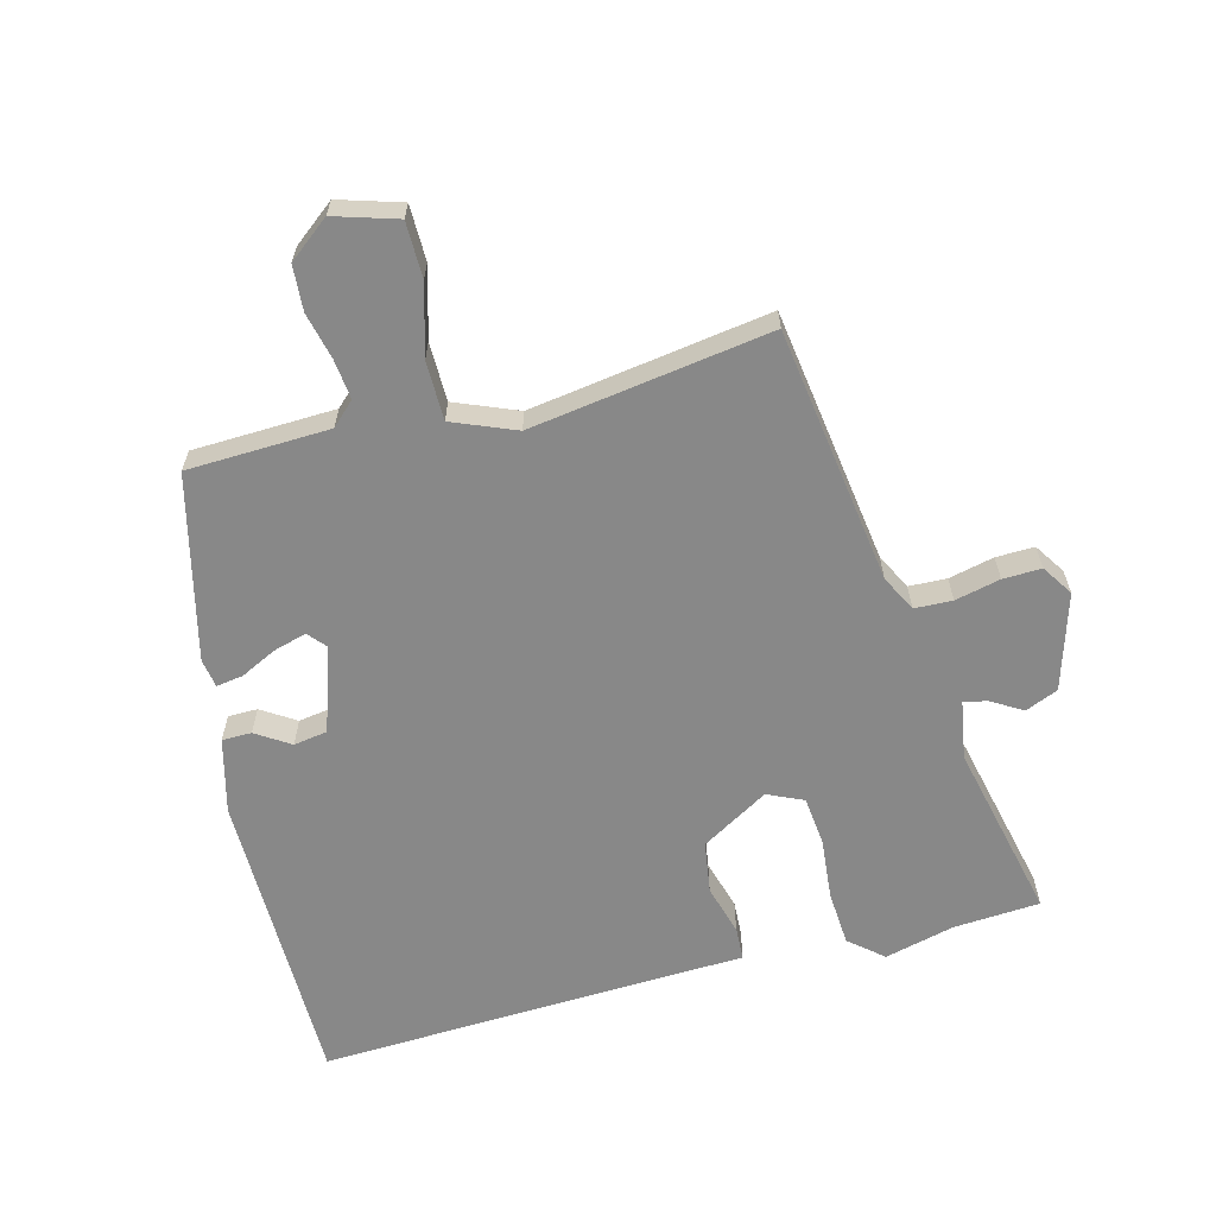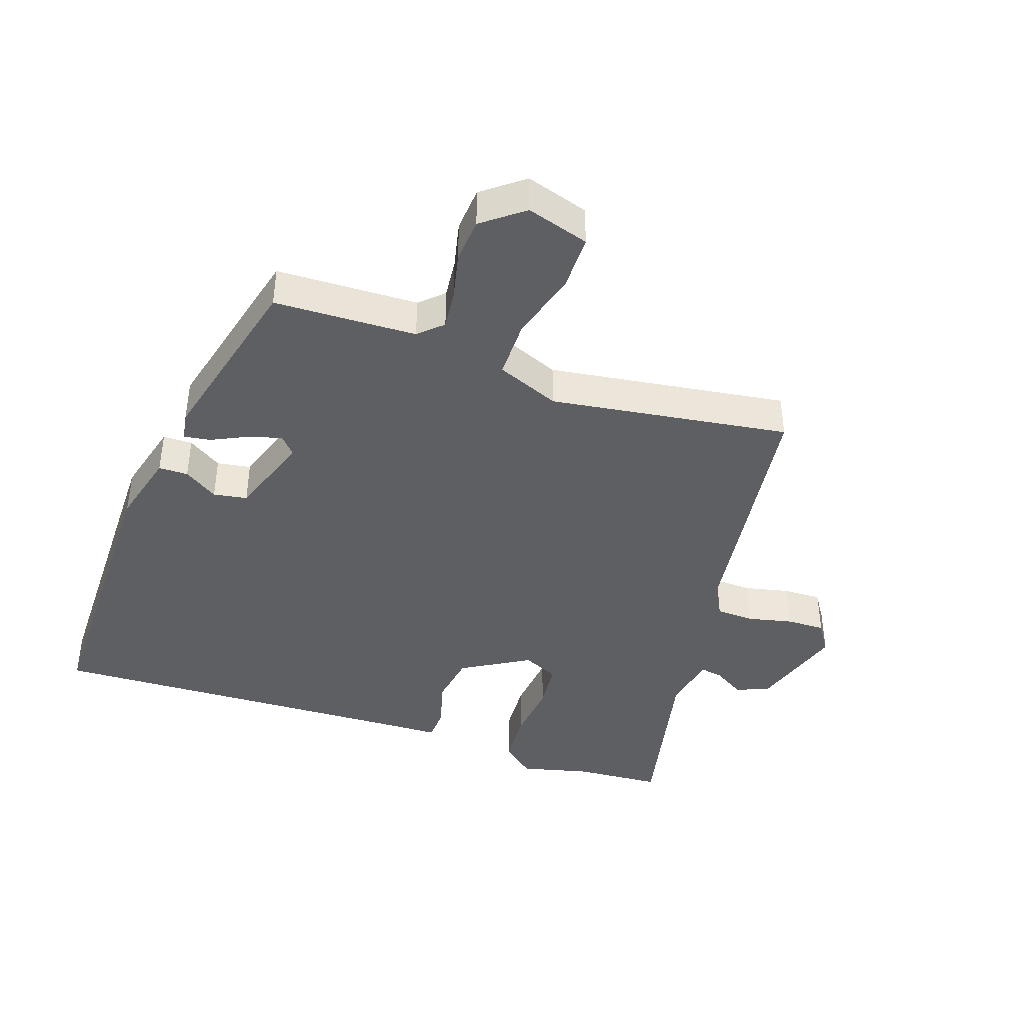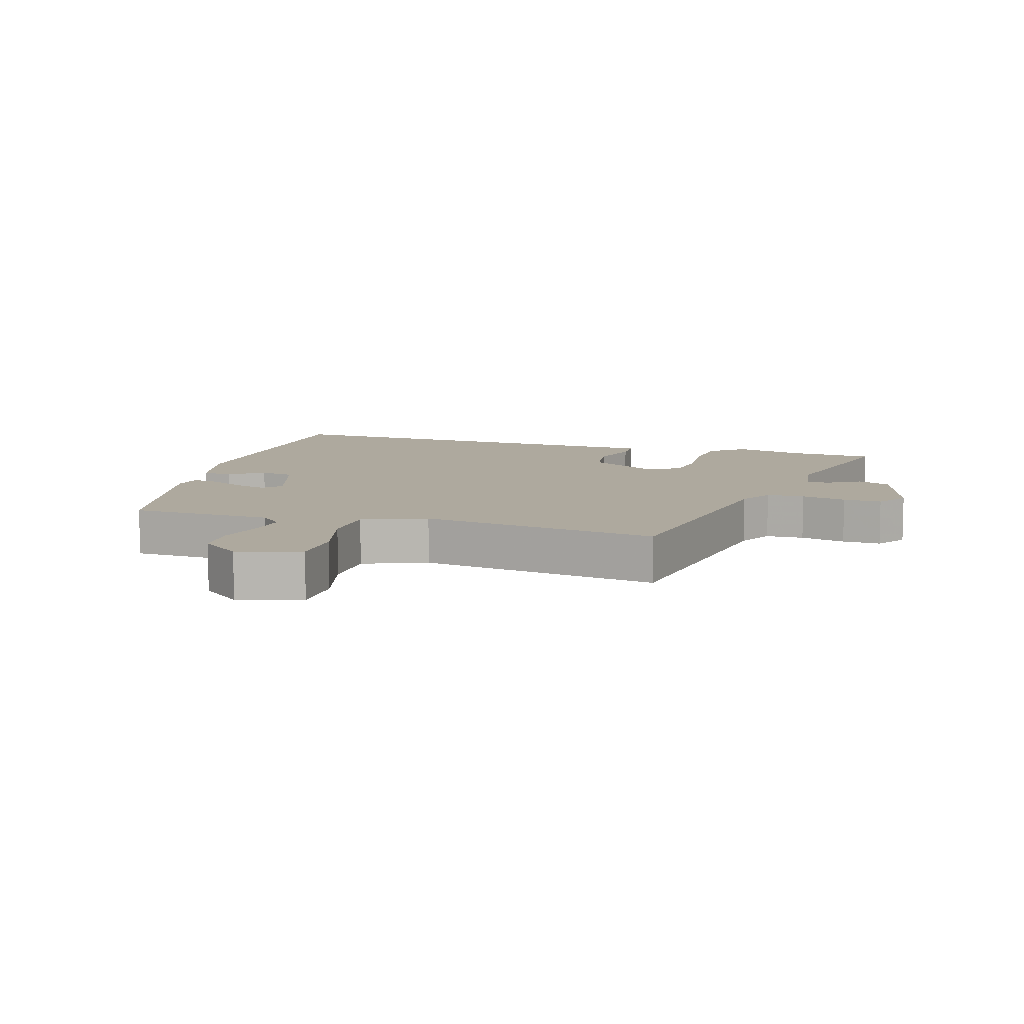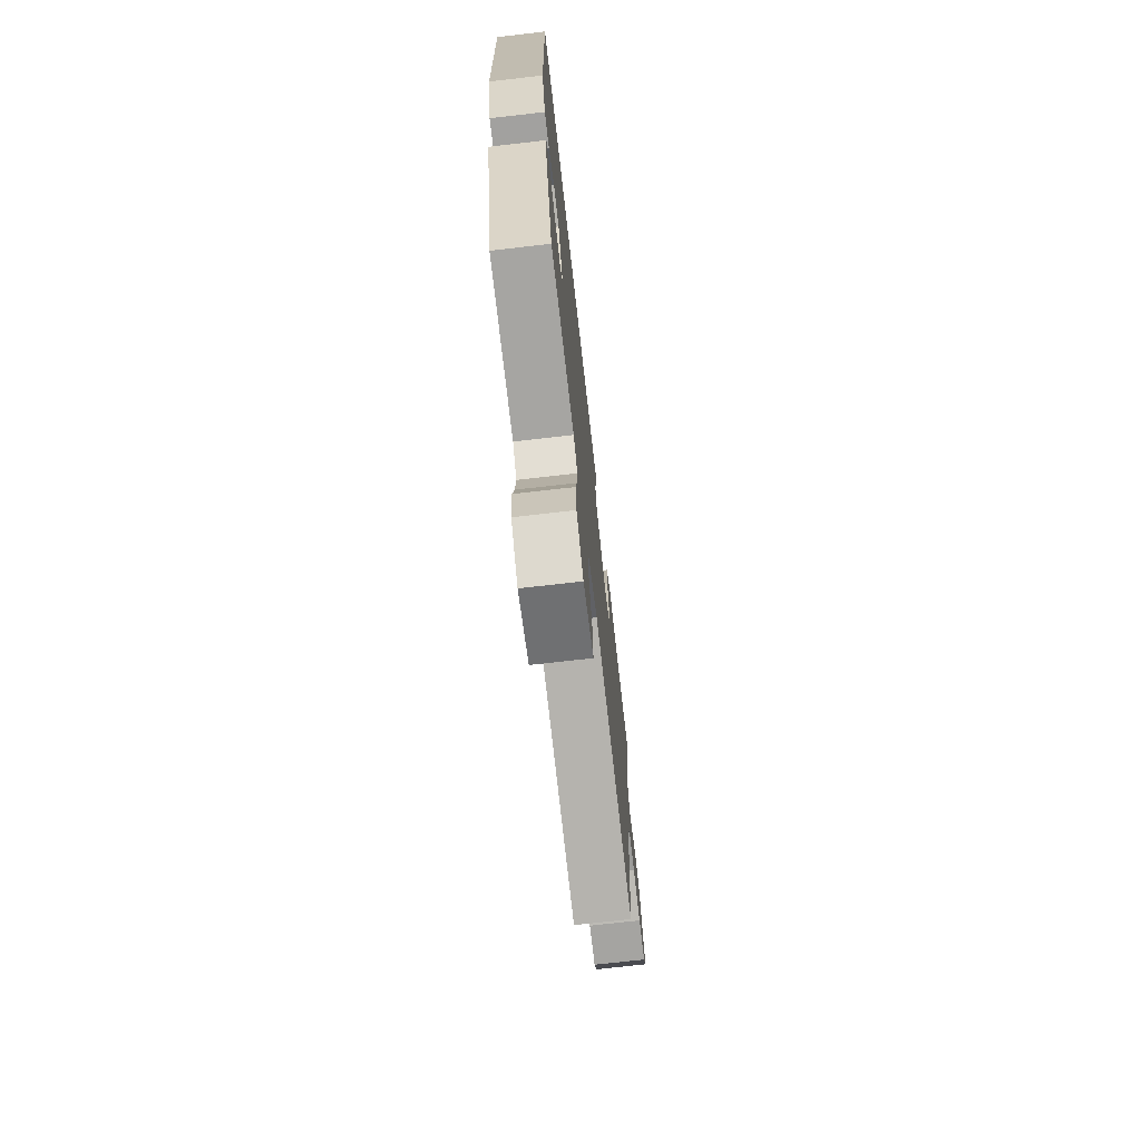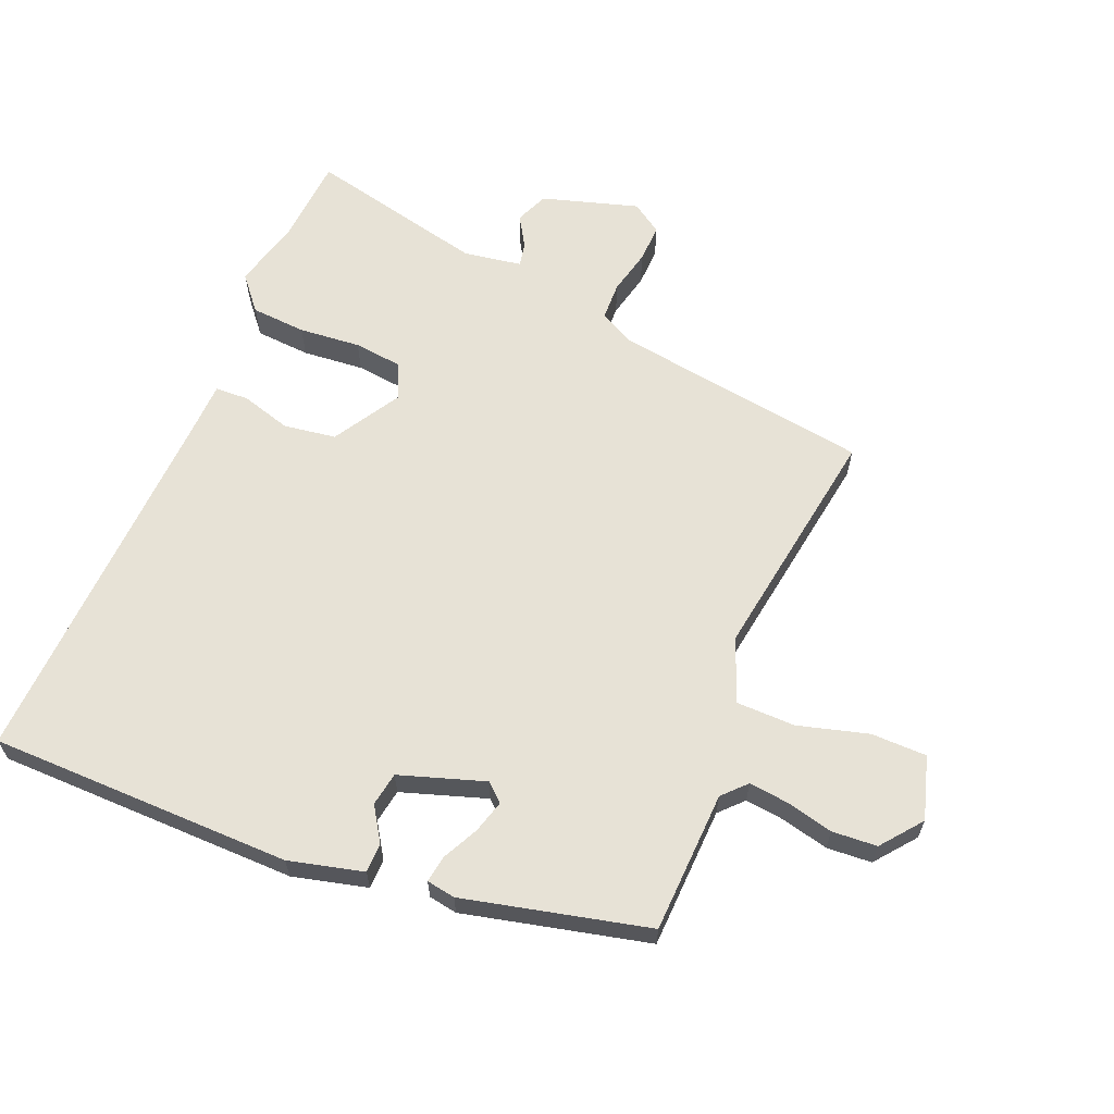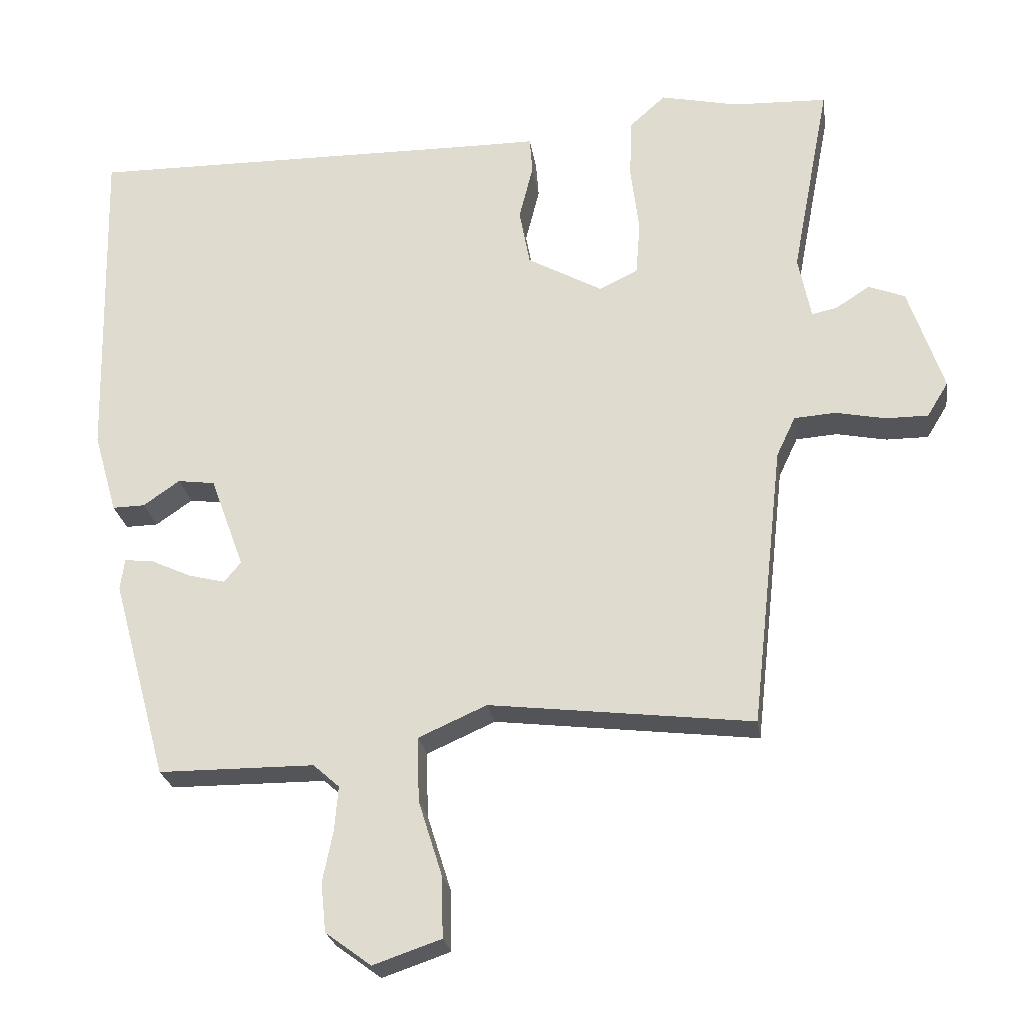
<metadata>
{"format":"obj","ext":"obj","renderer":"f3d","projection":"perspective","resolution":1024,"background":"white","views":[{"elev":-62.9,"azim":-163.6,"up":"+Y"},{"elev":-41.2,"azim":162.5,"up":"+Y"},{"elev":9.1,"azim":-160.8,"up":"+Y"},{"elev":-73.4,"azim":96.5,"up":"+Z"},{"elev":63.0,"azim":114.5,"up":"+Y"},{"elev":-24.5,"azim":-171.5,"up":"+Z"}]}
</metadata>
<code>
v 0.521 0.07 0.471
v 0.51 0.07 -0.002
v 0.477 0.07 -0.117
v 0.431 0.07 -0.116
v 0.379 0.07 -0.08
v 0.326 0.07 -0.087
v 0.278 0.07 -0.218
v 0.302 0.07 -0.247
v 0.354 0.07 -0.234
v 0.411 0.07 -0.208
v 0.453 0.07 -0.203
v 0.459 0.07 -0.248
v 0.381 0.07 -0.533
v 0.159 0.07 -0.534
v 0.122 0.07 -0.567
v 0.127 0.07 -0.629
v 0.142 0.07 -0.703
v 0.135 0.07 -0.773
v 0.07 0.07 -0.821
v -0.027 0.07 -0.788
v -0.025 0.07 -0.701
v 0.009 0.07 -0.593
v 0.011 0.07 -0.501
v -0.086 0.07 -0.458
v -0.461 0.07 -0.502
v -0.506 0.07 -0.1
v -0.533 0.07 -0.043
v -0.592 0.07 -0.039
v -0.663 0.07 -0.053
v -0.723 0.07 -0.053
v -0.753 0.07 -0.004
v -0.703 0.07 0.144
v -0.651 0.07 0.164
v -0.603 0.07 0.133
v -0.567 0.07 0.125
v -0.549 0.07 0.215
v -0.603 0.07 0.496
v -0.468 0.07 0.501
v -0.358 0.07 0.525
v -0.307 0.07 0.479
v -0.304 0.07 0.393
v -0.316 0.07 0.297
v -0.31 0.07 0.221
v -0.255 0.07 0.194
v -0.148 0.07 0.253
v -0.133 0.07 0.334
v -0.153 0.07 0.413
v -0.149 0.07 0.465
v -0.062 0.07 0.465
v 0.521 0 0.471
v 0.51 0 -0.002
v 0.477 0 -0.117
v 0.431 0 -0.116
v 0.379 0 -0.08
v 0.326 0 -0.087
v 0.278 0 -0.218
v 0.302 0 -0.247
v 0.354 0 -0.234
v 0.411 0 -0.208
v 0.453 0 -0.203
v 0.459 0 -0.248
v 0.381 0 -0.533
v 0.159 0 -0.534
v 0.122 0 -0.567
v 0.127 0 -0.629
v 0.142 0 -0.703
v 0.135 0 -0.773
v 0.07 0 -0.821
v -0.027 0 -0.788
v -0.025 0 -0.701
v 0.009 0 -0.593
v 0.011 0 -0.501
v -0.086 0 -0.458
v -0.461 0 -0.502
v -0.506 0 -0.1
v -0.533 0 -0.043
v -0.592 0 -0.039
v -0.663 0 -0.053
v -0.723 0 -0.053
v -0.753 0 -0.004
v -0.703 0 0.144
v -0.651 0 0.164
v -0.603 0 0.133
v -0.567 0 0.125
v -0.549 0 0.215
v -0.603 0 0.496
v -0.468 0 0.501
v -0.358 0 0.525
v -0.307 0 0.479
v -0.304 0 0.393
v -0.316 0 0.297
v -0.31 0 0.221
v -0.255 0 0.194
v -0.148 0 0.253
v -0.133 0 0.334
v -0.153 0 0.413
v -0.149 0 0.465
v -0.062 0 0.465
f 46 47 48 49
f 45 46 49 1
f 44 45 1 2
f 39 40 41 42
f 38 39 42 43
f 36 37 38 43
f 35 36 43 44
f 31 32 33 34
f 31 34 35
f 28 29 30 31
f 27 28 31 35
f 26 27 35 44
f 24 25 26 44
f 19 20 21 22
f 19 22 23
f 16 17 18 19
f 15 16 19 23
f 14 15 23
f 9 10 11 12
f 8 9 12 13
f 7 8 13 14
f 2 3 4 5
f 2 5 6
f 44 2 6
f 14 23 24 44
f 6 7 14 44
f 98 97 96 95
f 50 98 95 94
f 51 50 94 93
f 91 90 89 88
f 92 91 88 87
f 92 87 86 85
f 93 92 85 84
f 83 82 81 80
f 84 83 80
f 80 79 78 77
f 84 80 77 76
f 93 84 76 75
f 93 75 74 73
f 71 70 69 68
f 72 71 68
f 68 67 66 65
f 72 68 65 64
f 72 64 63
f 61 60 59 58
f 62 61 58 57
f 63 62 57 56
f 54 53 52 51
f 55 54 51
f 55 51 93
f 93 73 72 63
f 93 63 56 55
f 1 50 51 2
f 2 51 52 3
f 3 52 53 4
f 4 53 54 5
f 5 54 55 6
f 6 55 56 7
f 7 56 57 8
f 8 57 58 9
f 9 58 59 10
f 10 59 60 11
f 11 60 61 12
f 12 61 62 13
f 13 62 63 14
f 14 63 64 15
f 15 64 65 16
f 16 65 66 17
f 17 66 67 18
f 18 67 68 19
f 19 68 69 20
f 20 69 70 21
f 21 70 71 22
f 22 71 72 23
f 23 72 73 24
f 24 73 74 25
f 25 74 75 26
f 26 75 76 27
f 27 76 77 28
f 28 77 78 29
f 29 78 79 30
f 30 79 80 31
f 31 80 81 32
f 32 81 82 33
f 33 82 83 34
f 34 83 84 35
f 35 84 85 36
f 36 85 86 37
f 37 86 87 38
f 38 87 88 39
f 39 88 89 40
f 40 89 90 41
f 41 90 91 42
f 42 91 92 43
f 43 92 93 44
f 44 93 94 45
f 45 94 95 46
f 46 95 96 47
f 47 96 97 48
f 48 97 98 49
f 49 98 50 1

</code>
